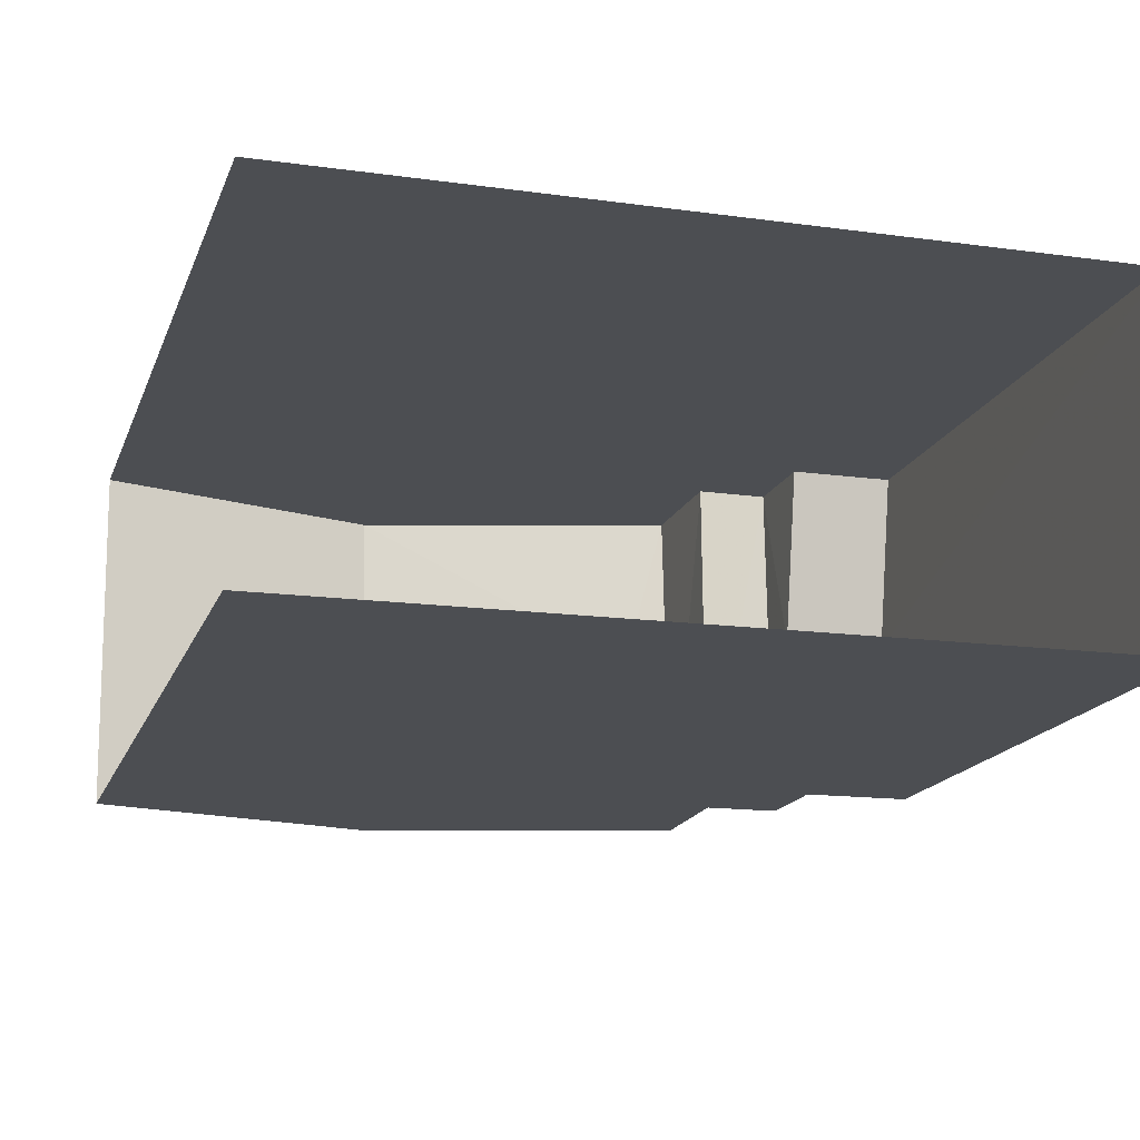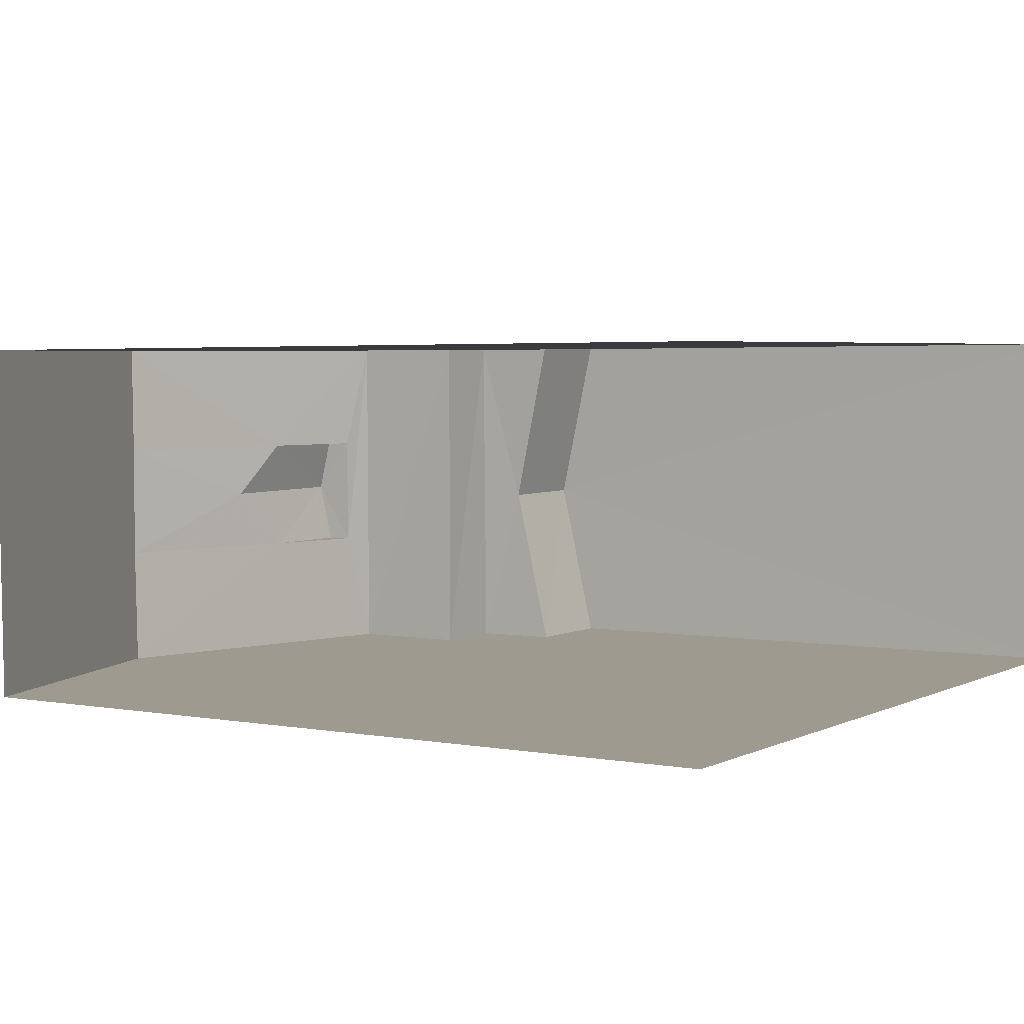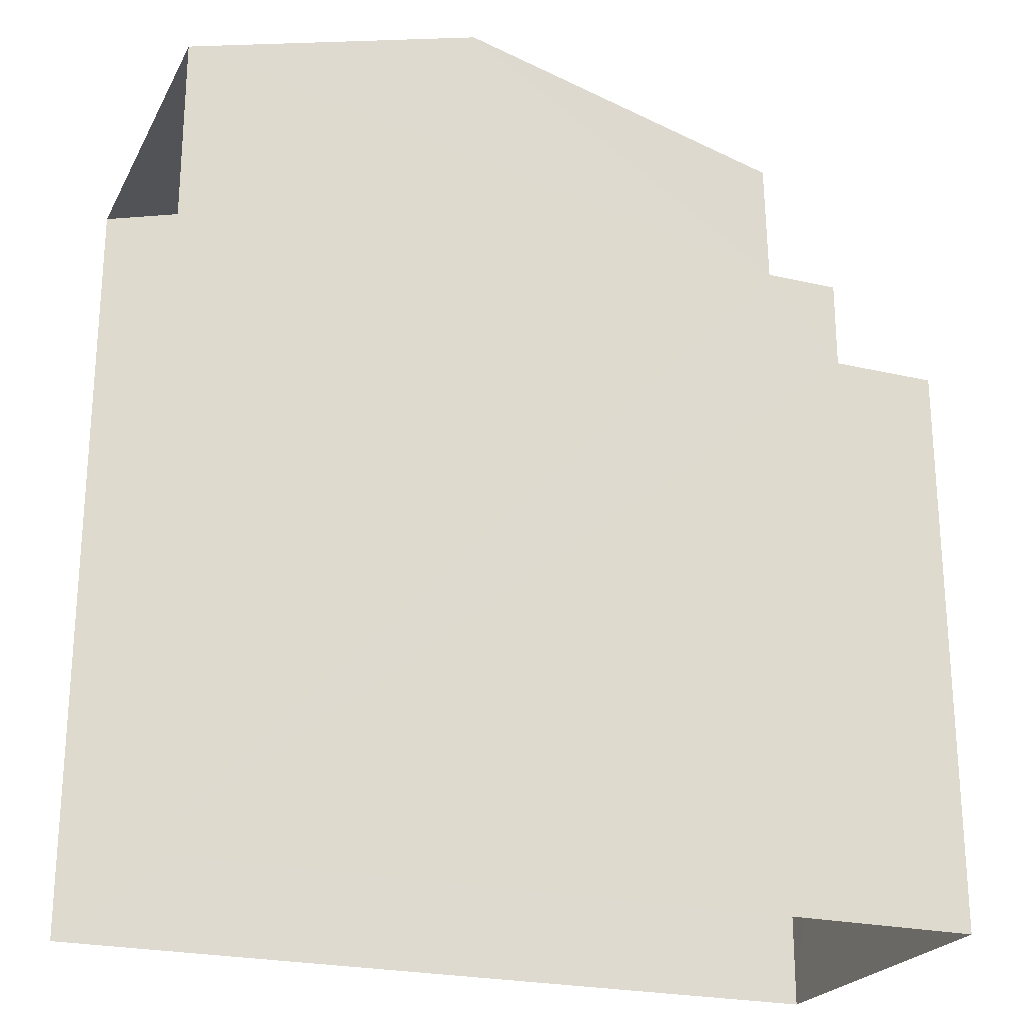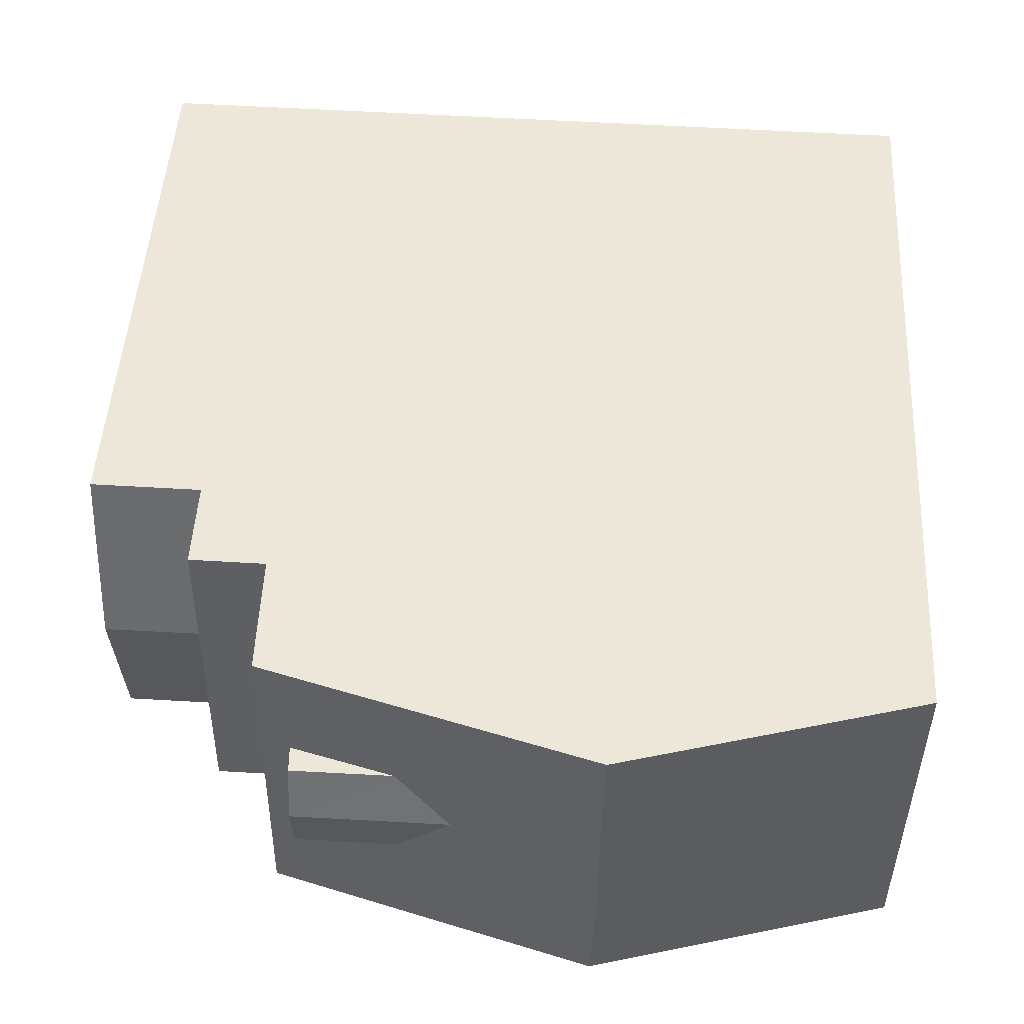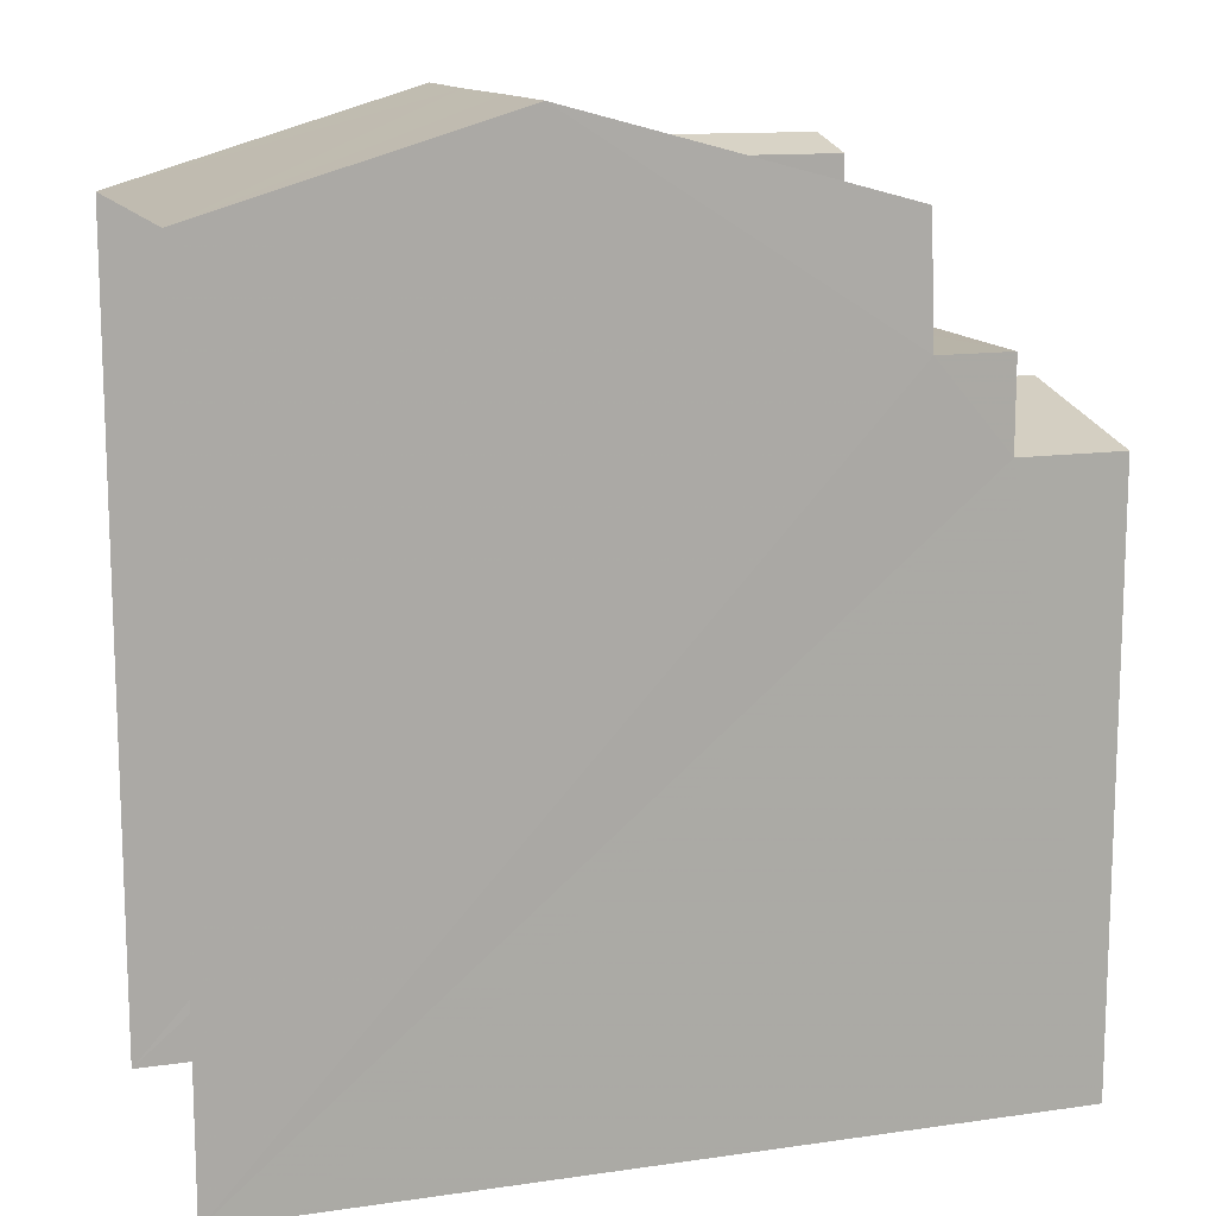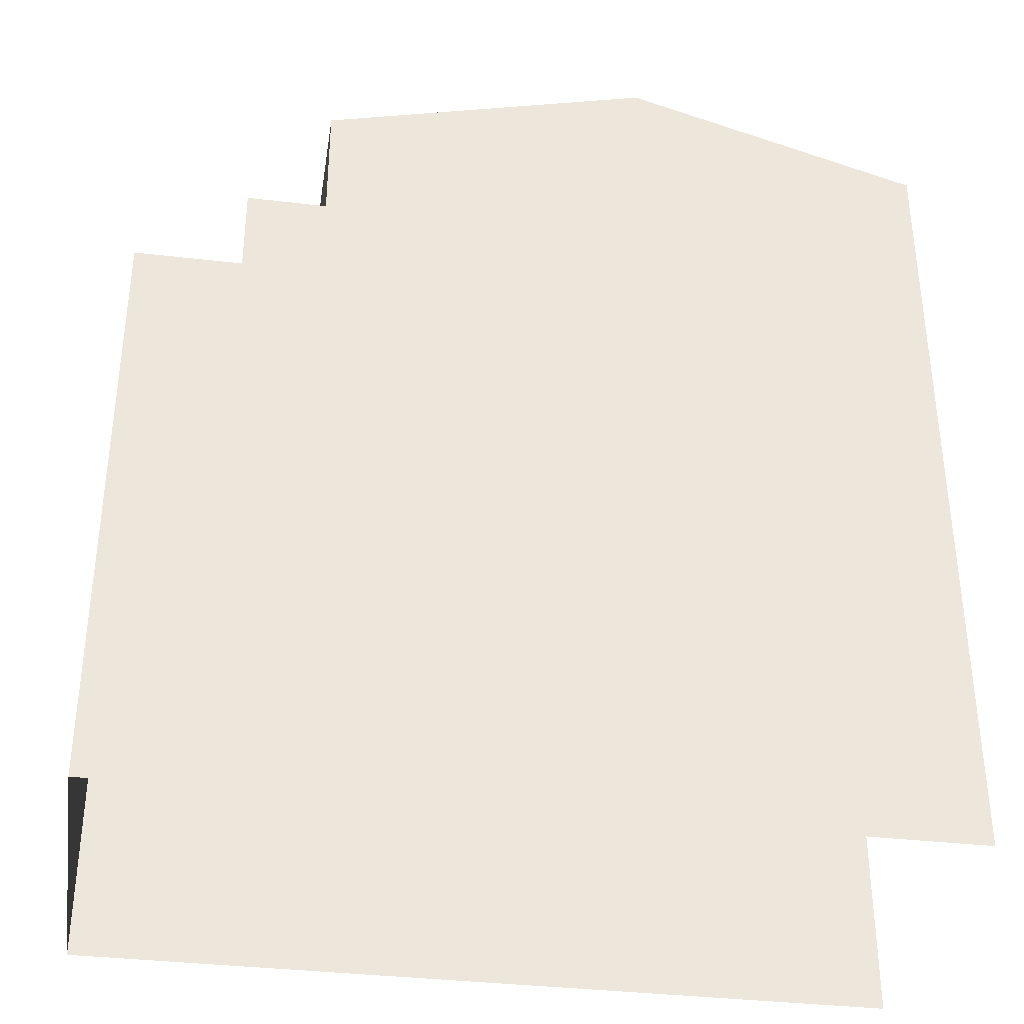
<metadata>
{"format":"obj","ext":"obj","renderer":"f3d","projection":"perspective","resolution":1024,"background":"white","views":[{"elev":-17.1,"azim":163.1,"up":"+Y"},{"elev":3.1,"azim":123.0,"up":"+Y"},{"elev":-23.4,"azim":157.4,"up":"+Z"},{"elev":48.8,"azim":3.3,"up":"+Y"},{"elev":13.0,"azim":161.0,"up":"+Z"},{"elev":-35.8,"azim":-9.7,"up":"+Z"}]}
</metadata>
<code>
v -3.736e+05 -1.035e+05 27.58
v -3.736e+05 -1.035e+05 27.58
v -3.736e+05 -1.035e+05 27.58
v -3.736e+05 -1.035e+05 27.58
v -3.736e+05 -1.035e+05 38
v -3.736e+05 -1.035e+05 38.18
v -3.736e+05 -1.035e+05 38
v -3.736e+05 -1.035e+05 38.18
v -3.736e+05 -1.035e+05 37.56
v -3.736e+05 -1.035e+05 38
v -3.736e+05 -1.035e+05 38.66
v -3.736e+05 -1.035e+05 38.66
v -3.736e+05 -1.035e+05 38.66
v -3.736e+05 -1.035e+05 37.56
v -3.736e+05 -1.035e+05 37.67
v -3.736e+05 -1.035e+05 38.66
v -3.736e+05 -1.035e+05 37.67
v -3.736e+05 -1.035e+05 37.56
v -3.736e+05 -1.035e+05 37.56
v -3.736e+05 -1.035e+05 36.04
v -3.736e+05 -1.035e+05 36.04
v -3.736e+05 -1.035e+05 36.04
v -3.736e+05 -1.035e+05 36.04
v -3.736e+05 -1.035e+05 38
v -3.736e+05 -1.035e+05 34.93
v -3.736e+05 -1.035e+05 34.93
v -3.736e+05 -1.035e+05 35.43
v -3.736e+05 -1.035e+05 35.43
v -3.736e+05 -1.035e+05 34.93
v -3.736e+05 -1.035e+05 34.93
f 1 2 3
f 1 4 2
f 19 3 2
f 18 19 2
f 5 6 7
f 5 8 6
f 9 10 11
f 5 12 13
f 5 14 12
f 15 9 14
f 16 8 13
f 10 16 11
f 17 10 9
f 13 8 5
f 15 14 5
f 17 9 15
f 10 8 16
f 11 16 18
f 18 13 19
f 13 12 19
f 16 13 18
f 20 21 22
f 20 23 21
f 10 24 6
f 8 10 6
f 25 26 27
f 28 25 27
f 29 27 30
f 29 28 27
f 15 5 7
f 10 17 24
f 19 12 20
f 19 20 3
f 12 14 20
f 1 3 29
f 1 29 30
f 29 20 22
f 3 20 29
f 21 28 22
f 22 28 29
f 25 28 21
f 23 14 9
f 23 20 14
f 11 18 23
f 9 11 23
f 18 2 23
f 25 2 4
f 25 4 26
f 21 23 25
f 23 2 25
f 24 17 6
f 17 15 6
f 15 7 6
f 26 4 27
f 4 1 27
f 1 30 27

</code>
